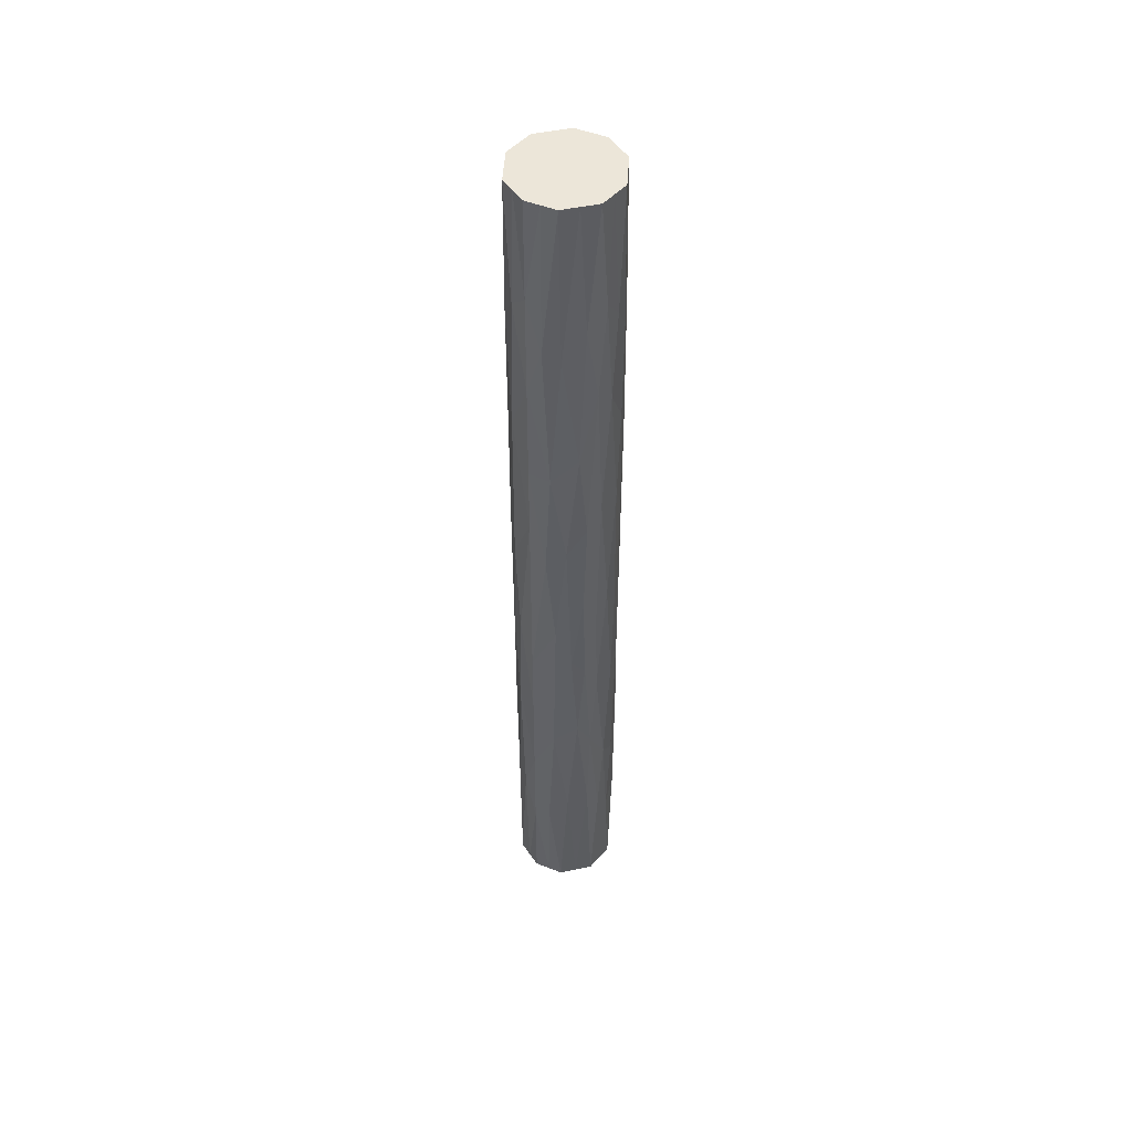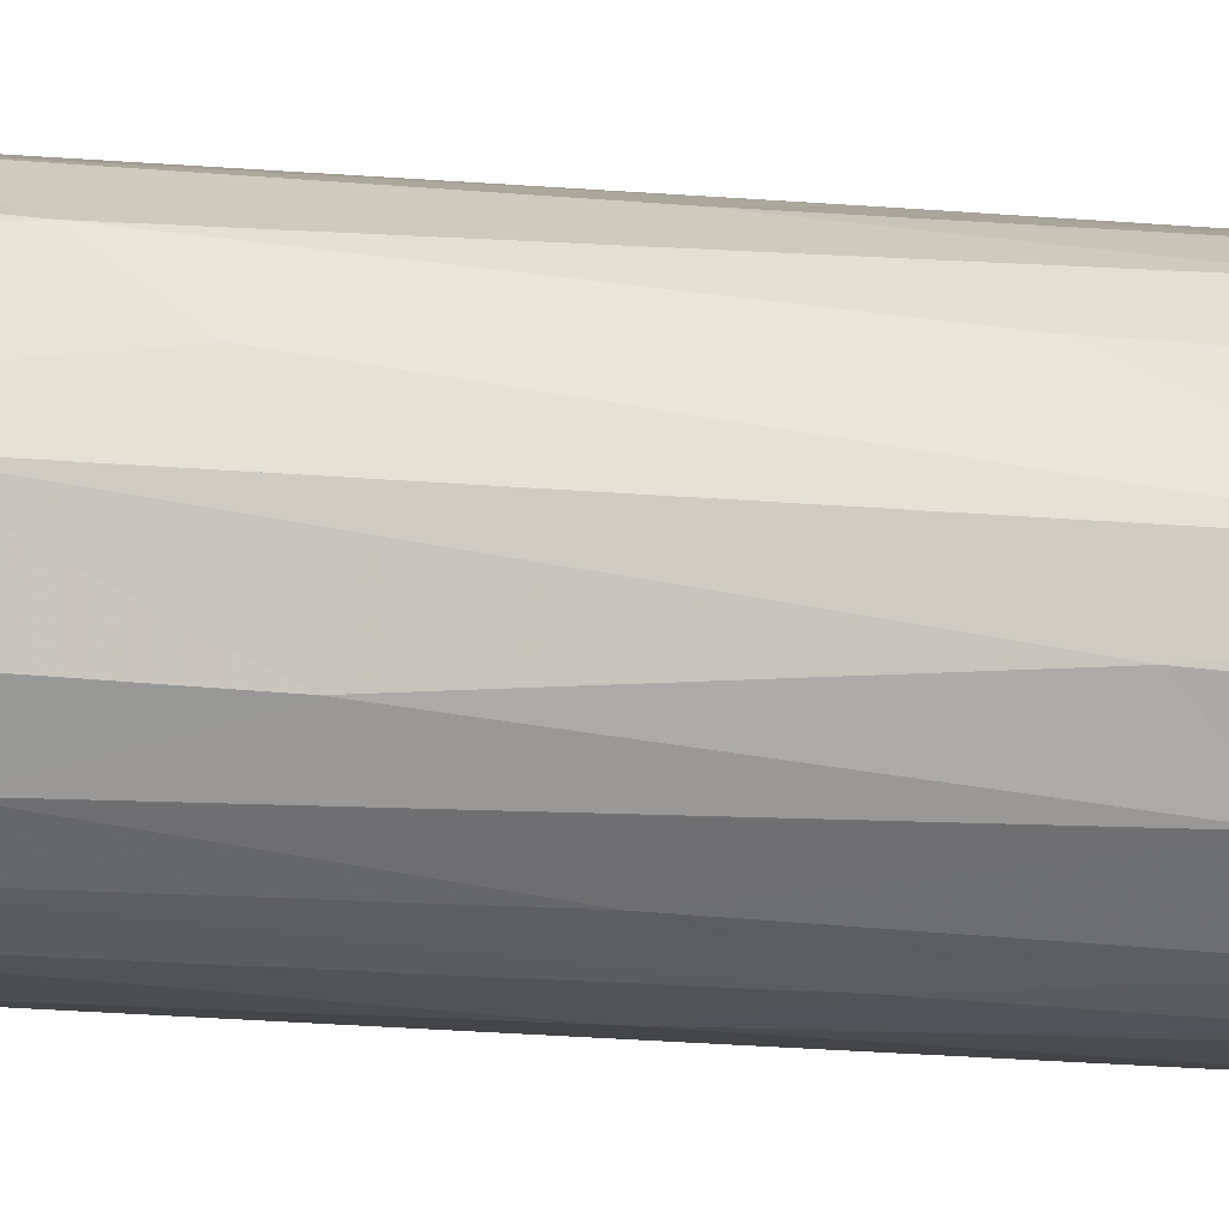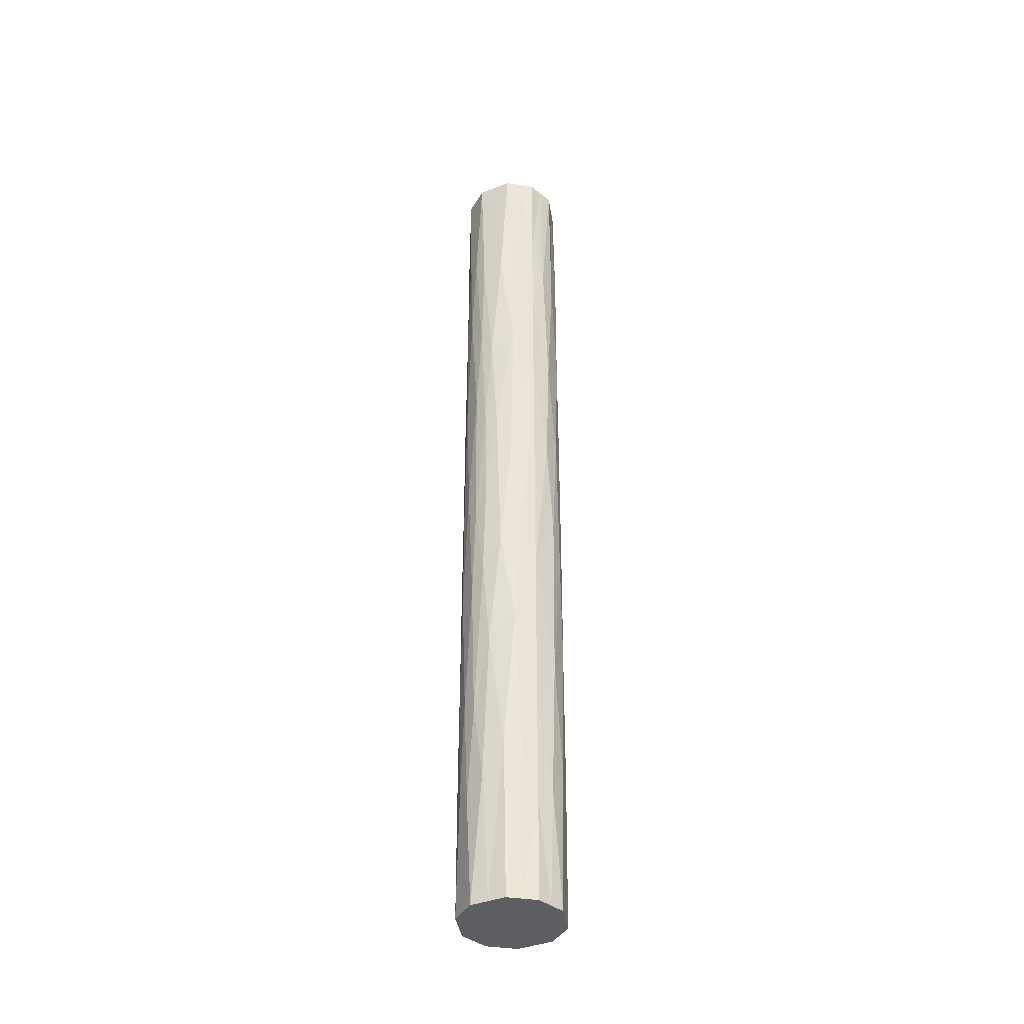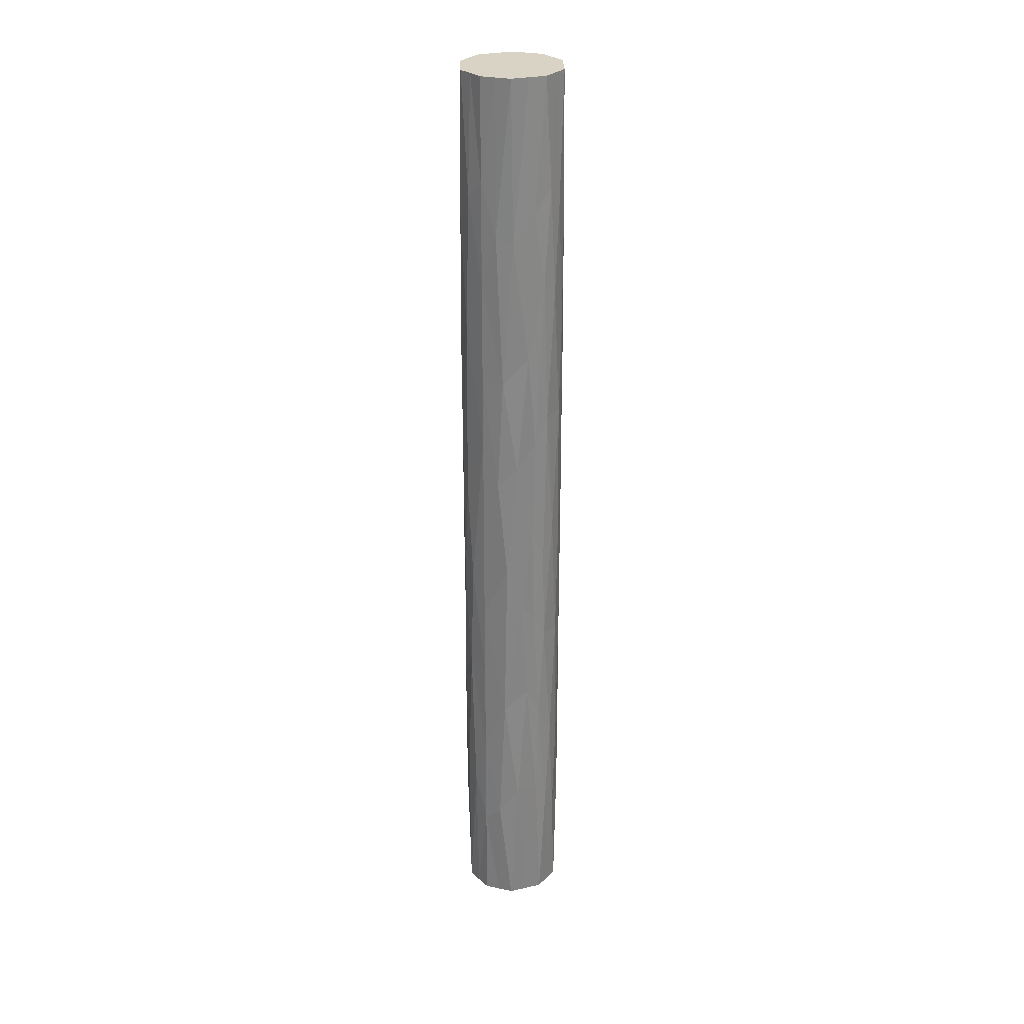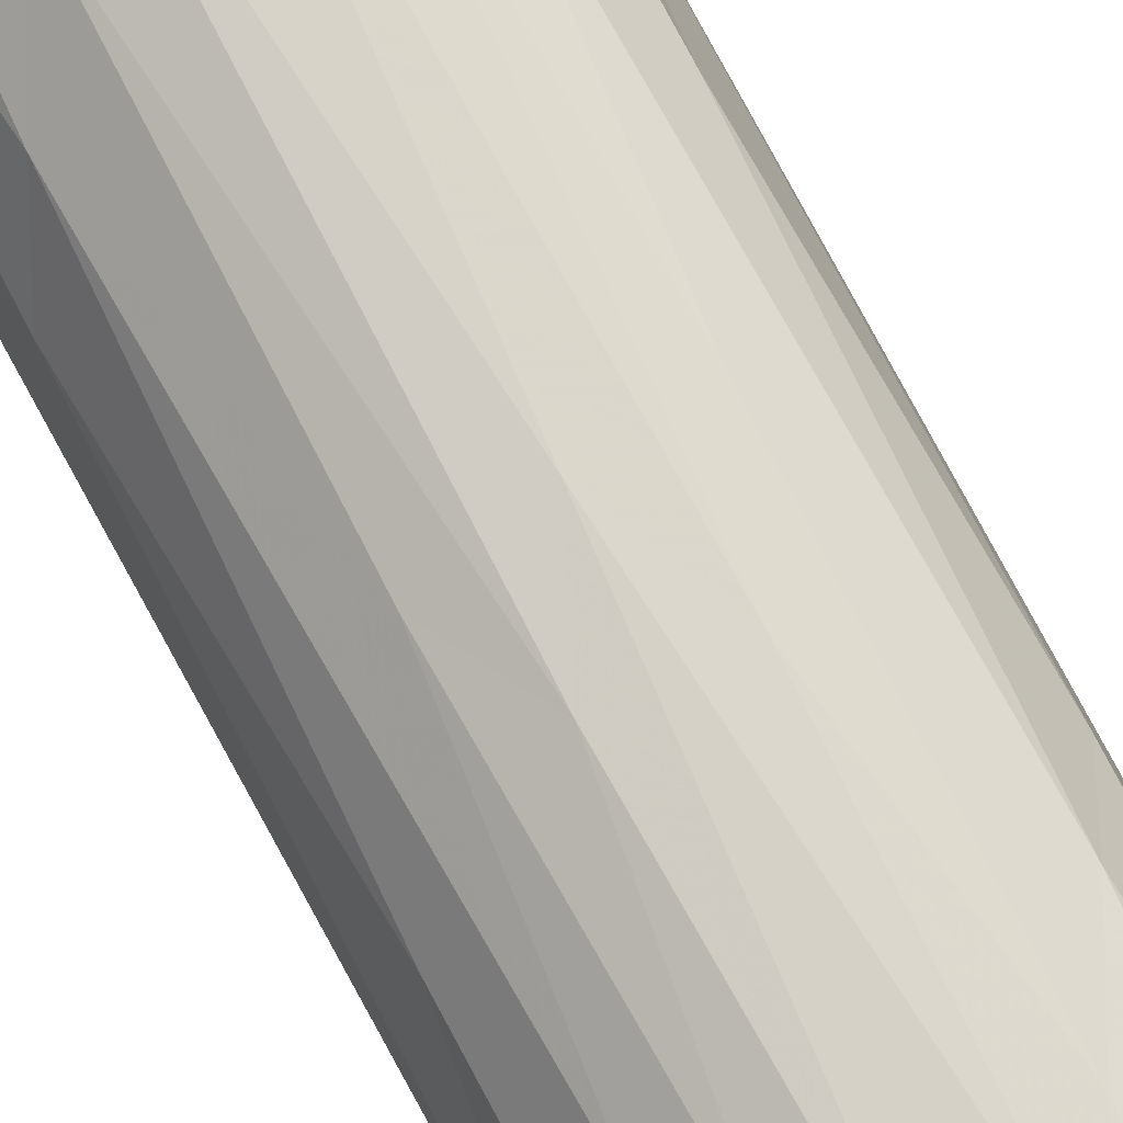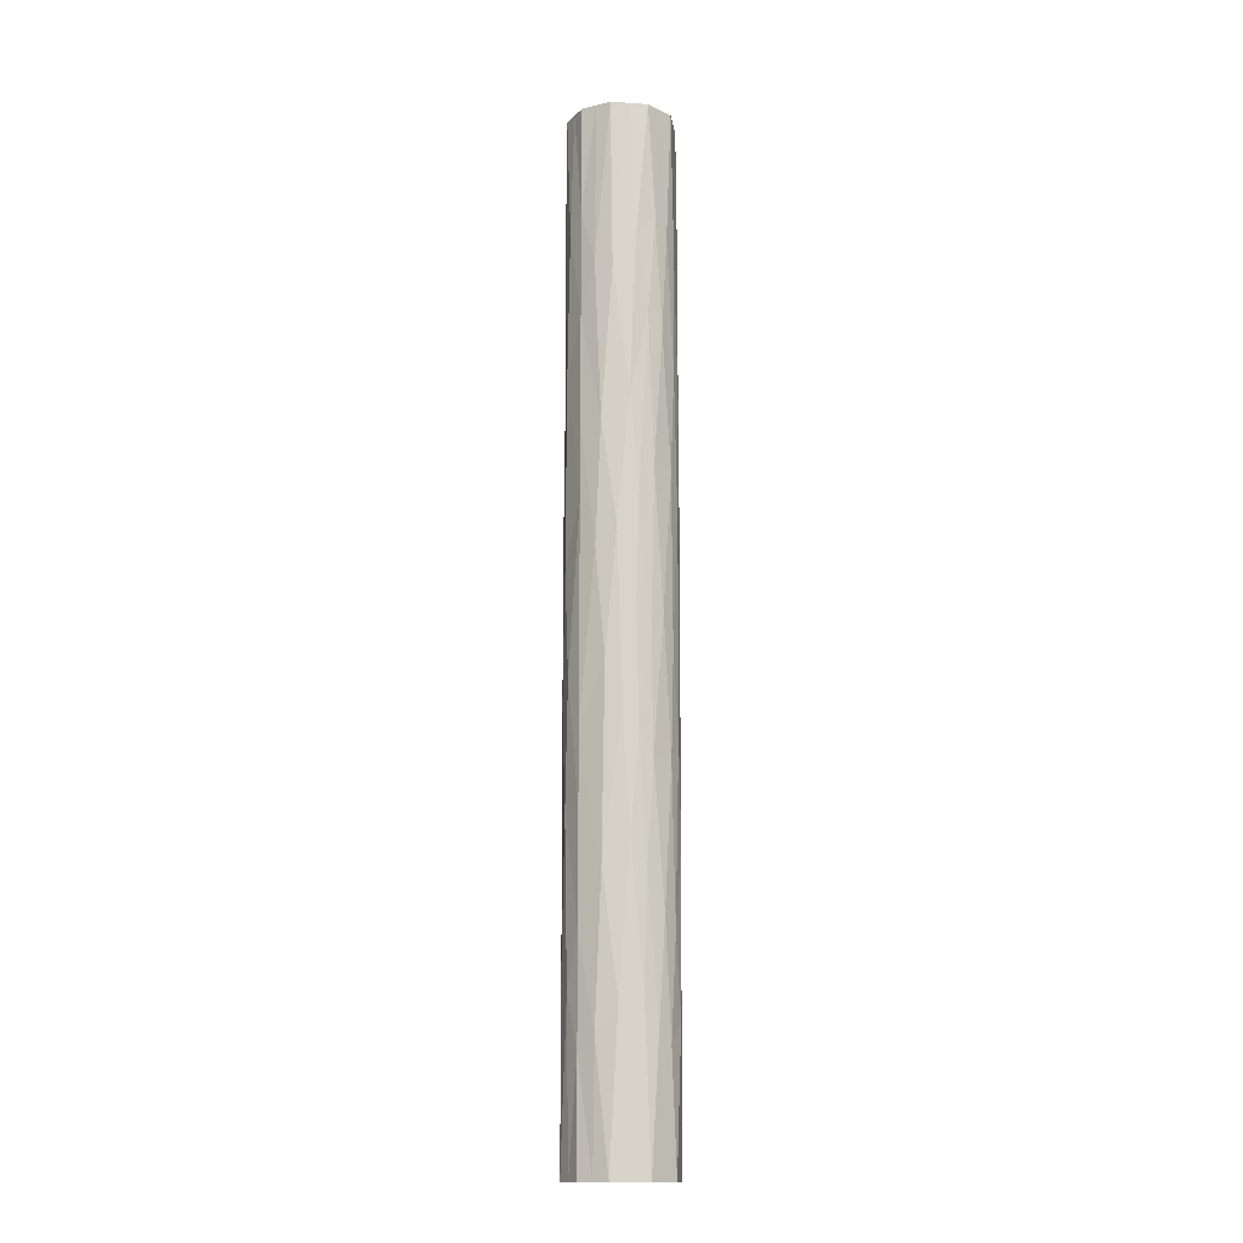
<metadata>
{"format":"obj","ext":"obj","renderer":"f3d","projection":"perspective","resolution":1024,"background":"white","views":[{"elev":49.5,"azim":130.3,"up":"+Z"},{"elev":-15.9,"azim":78.4,"up":"+Y"},{"elev":-39.4,"azim":62.3,"up":"+Z"},{"elev":28.3,"azim":-55.2,"up":"+Z"},{"elev":77.6,"azim":151.6,"up":"+Y"},{"elev":-14.3,"azim":135.0,"up":"+Z"}]}
</metadata>
<code>
v 639.6 -1491 -1232
v 660.6 -1422 -1232
v 728.3 -1372 -1232
v 800.8 -1372 -1232
v 868.5 -1422 -1232
v 889.6 -1491 -1232
v 868.5 -1561 -1232
v 800.8 -1611 -1232
v 728.3 -1611 -1232
v 660.6 -1561 -1232
v 639.6 -1491 1083
v 660.6 -1561 1083
v 728.3 -1611 1083
v 800.8 -1611 1083
v 868.5 -1561 1083
v 889.6 -1491 1083
v 868.5 -1422 1083
v 800.8 -1372 1083
v 728.3 -1372 1083
v 660.6 -1422 1083
v 889.6 -1491 1083
v 868.5 -1561 1083
v 800.8 -1611 1083
v 728.3 -1611 1083
v 660.6 -1561 1083
v 639.6 -1491 1083
v 639.6 -1491 -1232
v 660.6 -1561 -1232
v 728.3 -1611 -1232
v 800.8 -1611 -1232
v 868.5 -1561 -1232
v 889.6 -1491 -1232
v 639.6 -1491 95.6
v 889.6 -1491 -244.2
v 764.6 -1616 -74.3
v 639.6 -1491 -738
v 889.6 -1491 589.4
v 690.1 -1592 405.6
v 839 -1592 -554.2
v 690.1 -1592 -554.2
v 839 -1592 405.6
v 764.6 -1616 -705.9
v 764.6 -1616 557.3
v 639.6 -1491 589.4
v 889.6 -1491 -738
v 650.8 -1543 342.5
v 655.3 -1552 -182.9
v 878.3 -1543 -491.1
v 873.8 -1552 34.33
v 700.6 -1599 -84.53
v 828.6 -1599 -64.07
v 663.6 -1565 691.9
v 701.7 -1600 768.6
v 650.1 -1526 1083
v 639.6 -1491 836.3
v 645.2 -1528 712.8
v 865.6 -1565 -840.5
v 827.4 -1600 -917.2
v 879 -1526 -1232
v 889.6 -1491 -984.9
v 884 -1528 -861.4
v 694.5 -1586 1083
v 834.7 -1586 -1232
v 652.4 -1547 -607.2
v 639.6 -1491 -321.2
v 672 -1576 -883.6
v 714.6 -1606 -871.1
v 646.8 -1533 -949.7
v 694.5 -1586 -1232
v 876.8 -1547 458.6
v 889.6 -1491 172.6
v 857.1 -1576 735
v 814.6 -1606 722.5
v 882.3 -1533 801.1
v 834.7 -1586 1083
v 764.6 -1611 -1232
v 782.9 -1615 -968.9
v 801.7 -1611 -736.5
v 788.6 -1614 -390.1
v 736.1 -1613 -390.1
v 747.8 -1615 -929.5
v 764.6 -1611 1083
v 746.2 -1615 820.3
v 727.5 -1611 587.9
v 740.6 -1614 241.5
v 793 -1613 241.5
v 781.3 -1615 780.9
v 639.6 -1491 342.5
v 646.2 -1532 63.06
v 669.7 -1573 108.8
v 889.6 -1491 -491.1
v 882.9 -1532 -211.7
v 859.4 -1573 -257.4
v 678.1 -1582 -289.6
v 705.4 -1602 -324.5
v 851 -1582 141
v 823.7 -1602 175.9
v 639.6 -1491 -984.9
v 650.1 -1526 -1232
v 889.6 -1491 836.3
v 879 -1526 1083
v 822.7 -1602 -326.1
v 798 -1612 -148
v 731.6 -1612 -144.5
v 720.6 -1609 -619.1
v 706.4 -1602 177.5
v 808.5 -1609 470.5
v 639.6 -1491 1083
v 660.6 -1422 1083
v 728.3 -1372 1083
v 800.8 -1372 1083
v 868.5 -1422 1083
v 889.6 -1491 1083
v 889.6 -1491 -1232
v 868.5 -1422 -1232
v 800.8 -1372 -1232
v 728.3 -1372 -1232
v 660.6 -1422 -1232
v 639.6 -1491 -1232
v 889.6 -1491 95.6
v 639.6 -1491 -244.2
v 764.6 -1366 -74.3
v 889.6 -1491 -738
v 639.6 -1491 589.4
v 839 -1391 405.6
v 690.1 -1391 -554.2
v 839 -1391 -554.2
v 690.1 -1391 405.6
v 764.6 -1366 -705.9
v 764.6 -1366 557.3
v 889.6 -1491 589.4
v 639.6 -1491 -738
v 878.3 -1440 342.5
v 873.8 -1431 -182.9
v 650.8 -1440 -491.1
v 655.3 -1431 34.33
v 828.6 -1384 -84.53
v 700.6 -1384 -64.07
v 865.6 -1418 691.9
v 827.4 -1383 768.6
v 879 -1457 1083
v 889.6 -1491 836.3
v 884 -1455 712.8
v 663.6 -1418 -840.5
v 701.7 -1383 -917.2
v 650.1 -1457 -1232
v 639.6 -1491 -984.9
v 645.2 -1455 -861.4
v 834.7 -1397 1083
v 694.5 -1397 -1232
v 876.8 -1436 -607.2
v 889.6 -1491 -321.2
v 857.1 -1407 -883.6
v 814.6 -1377 -871.1
v 882.3 -1450 -949.7
v 834.7 -1397 -1232
v 652.4 -1436 458.6
v 639.6 -1491 172.6
v 672 -1407 735
v 714.6 -1377 722.5
v 646.8 -1450 801.1
v 694.5 -1397 1083
v 764.6 -1372 -1232
v 746.2 -1368 -968.9
v 727.5 -1372 -736.5
v 740.6 -1369 -390.1
v 793 -1370 -390.1
v 781.3 -1368 -929.5
v 764.6 -1372 1083
v 782.9 -1368 820.3
v 801.7 -1372 587.9
v 788.6 -1369 241.5
v 736.1 -1370 241.5
v 747.8 -1368 780.9
v 889.6 -1491 342.5
v 882.9 -1451 63.06
v 859.4 -1410 108.8
v 639.6 -1491 -491.1
v 646.2 -1451 -211.7
v 669.7 -1410 -257.4
v 851 -1401 -289.6
v 823.7 -1381 -324.5
v 678.1 -1401 141
v 705.4 -1381 175.9
v 889.6 -1491 -984.9
v 879 -1457 -1232
v 639.6 -1491 836.3
v 650.1 -1457 1083
v 706.4 -1381 -326.1
v 731.1 -1371 -148
v 797.6 -1371 -144.5
v 808.5 -1374 -619.1
v 822.7 -1381 177.5
v 720.6 -1374 470.5
g g485470_1
f 4 5 3
f 5 2 3
f 2 5 1
f 5 6 1
f 7 10 1
f 10 8 9
f 8 10 7
f 7 1 6
f 11 14 15
f 14 12 13
f 11 12 14
f 15 16 17
f 17 18 19
f 20 11 15
f 20 17 19
f 20 15 17
f 107 87 43
f 40 105 95
f 70 41 96
f 62 52 53
f 98 99 68
f 66 69 67
f 56 44 46
f 46 44 88
f 85 86 43
f 66 40 64
f 80 42 79
f 64 40 94
f 48 92 93
f 72 75 73
f 67 40 66
f 72 73 41
f 100 101 74
f 48 45 91
f 46 89 90
f 63 57 58
f 71 92 34
f 76 30 77
f 51 93 96
f 72 41 70
f 42 81 77
f 78 79 42
f 43 87 83
f 84 85 43
f 44 56 55
f 45 61 60
f 46 88 89
f 52 46 38
f 65 64 47
f 50 94 95
f 48 91 92
f 57 48 39
f 71 70 49
f 51 96 97
f 104 85 106
f 90 38 46
f 79 103 35
f 93 39 48
f 53 52 38
f 56 54 55
f 83 84 43
f 62 25 52
f 25 54 56
f 54 26 55
f 46 52 56
f 56 52 25
f 58 57 39
f 61 59 60
f 77 78 42
f 63 31 57
f 31 59 61
f 59 32 60
f 48 57 61
f 61 57 31
f 53 24 62
f 58 30 63
f 89 65 47
f 66 68 28
f 68 66 64
f 36 64 65
f 69 29 67
f 76 77 81
f 105 42 80
f 64 36 68
f 68 36 98
f 66 28 69
f 92 71 49
f 72 74 22
f 74 72 70
f 37 70 71
f 75 23 73
f 82 83 87
f 107 43 86
f 70 37 74
f 74 37 100
f 72 22 75
f 58 78 77
f 58 77 30
f 42 105 81
f 58 39 78
f 79 35 80
f 39 102 78
f 79 78 102
f 104 80 35
f 67 105 40
f 67 29 81
f 76 81 29
f 83 53 84
f 24 53 83
f 82 24 83
f 53 38 84
f 85 35 86
f 38 106 84
f 85 84 106
f 86 35 103
f 73 107 41
f 73 23 87
f 82 87 23
f 65 89 33
f 89 88 33
f 90 89 47
f 94 90 47
f 90 50 106
f 45 48 61
f 34 92 91
f 93 92 49
f 96 93 49
f 93 51 102
f 90 94 50
f 64 94 47
f 40 95 94
f 104 95 80
f 70 96 49
f 41 107 97
f 41 97 96
f 103 97 86
f 99 98 27
f 101 100 21
f 99 28 68
f 93 102 39
f 101 22 74
f 103 102 51
f 102 103 79
f 103 51 97
f 85 104 35
f 95 104 50
f 105 67 81
f 95 105 80
f 90 106 38
f 104 106 50
f 107 73 87
f 97 107 86
f 133 131 175
f 154 127 153
f 149 139 140
f 177 133 176
f 169 111 170
f 153 156 154
f 143 131 133
f 135 132 178
f 172 173 130
f 158 179 121
f 167 129 166
f 185 186 155
f 151 127 181
f 159 162 160
f 135 179 180
f 159 160 128
f 187 188 161
f 117 164 163
f 127 192 182
f 150 144 145
f 153 127 151
f 157 128 183
f 128 194 184
f 159 128 157
f 129 168 164
f 165 166 129
f 130 174 170
f 171 172 130
f 131 143 142
f 132 148 147
f 133 175 176
f 139 133 125
f 152 151 134
f 137 181 182
f 135 178 179
f 144 135 126
f 158 157 136
f 138 183 184
f 191 172 193
f 177 125 133
f 166 190 122
f 180 126 135
f 140 139 125
f 143 141 142
f 170 171 130
f 149 112 139
f 112 141 143
f 141 113 142
f 133 139 143
f 143 139 112
f 145 144 126
f 148 146 147
f 164 165 129
f 150 118 144
f 118 146 148
f 146 119 147
f 135 144 148
f 148 144 118
f 140 111 149
f 145 117 150
f 176 152 134
f 153 155 115
f 155 153 151
f 123 151 152
f 156 116 154
f 163 164 168
f 192 129 167
f 151 123 155
f 155 123 185
f 153 115 156
f 179 158 136
f 159 161 109
f 161 159 157
f 124 157 158
f 162 110 160
f 169 170 174
f 194 130 173
f 157 124 161
f 161 124 187
f 159 109 162
f 145 165 164
f 145 164 117
f 129 192 168
f 145 126 165
f 166 122 167
f 126 189 165
f 166 165 189
f 191 167 122
f 154 192 127
f 154 116 168
f 163 168 116
f 140 171 170
f 140 170 111
f 130 194 174
f 140 125 171
f 172 122 173
f 125 193 171
f 172 171 193
f 173 122 190
f 160 194 128
f 160 110 174
f 169 174 110
f 152 176 120
f 176 175 120
f 177 176 134
f 181 177 134
f 177 137 193
f 132 135 148
f 121 179 178
f 180 179 136
f 183 180 136
f 180 138 189
f 177 181 137
f 151 181 134
f 127 182 181
f 191 182 167
f 180 183 138
f 157 183 136
f 128 184 183
f 190 184 173
f 186 185 114
f 188 187 108
f 186 115 155
f 180 189 126
f 188 109 161
f 190 189 138
f 189 190 166
f 190 138 184
f 172 191 122
f 182 191 137
f 192 154 168
f 182 192 167
f 177 193 125
f 191 193 137
f 194 160 174
f 184 194 173

</code>
